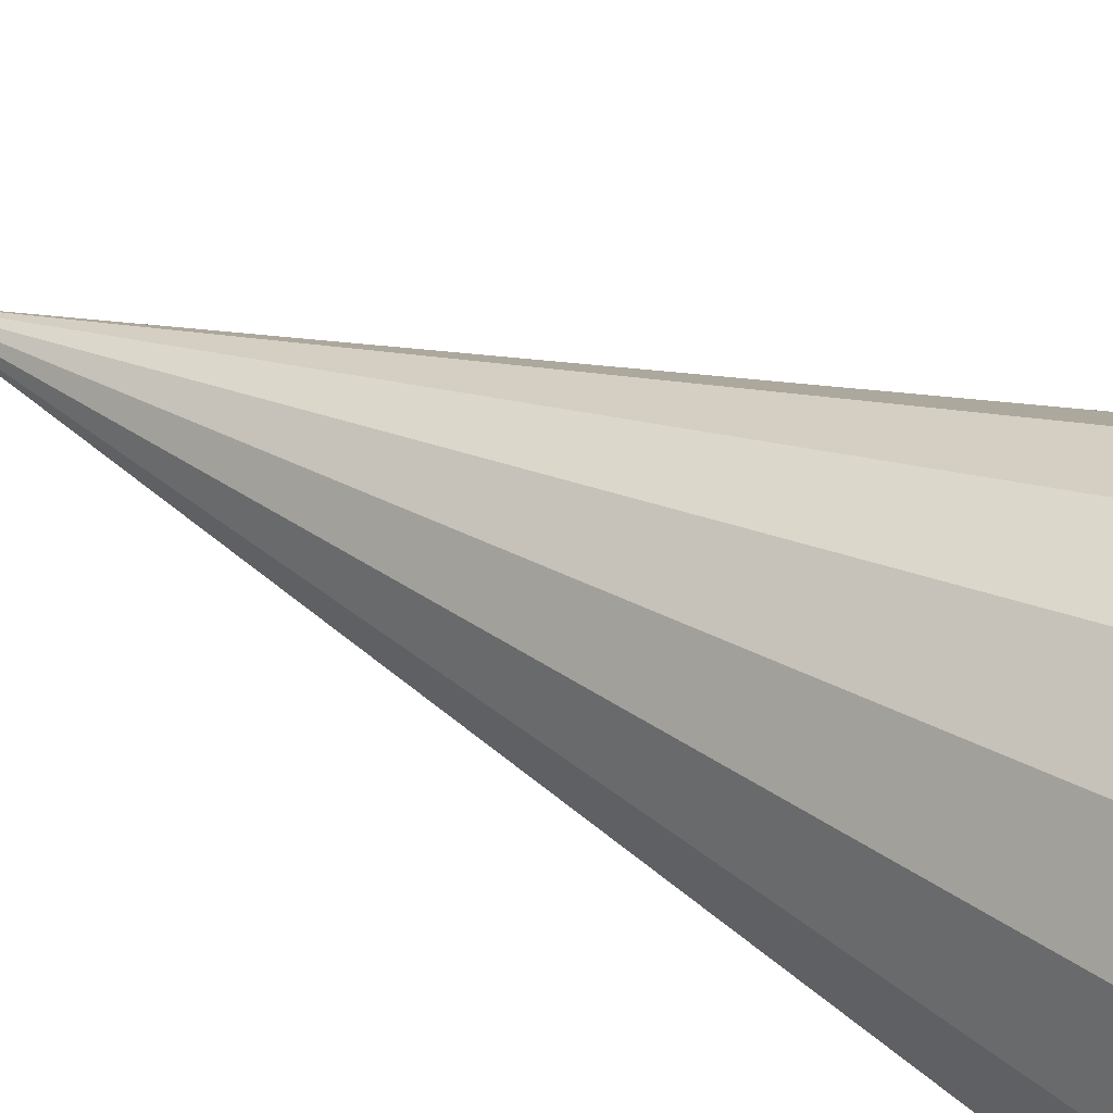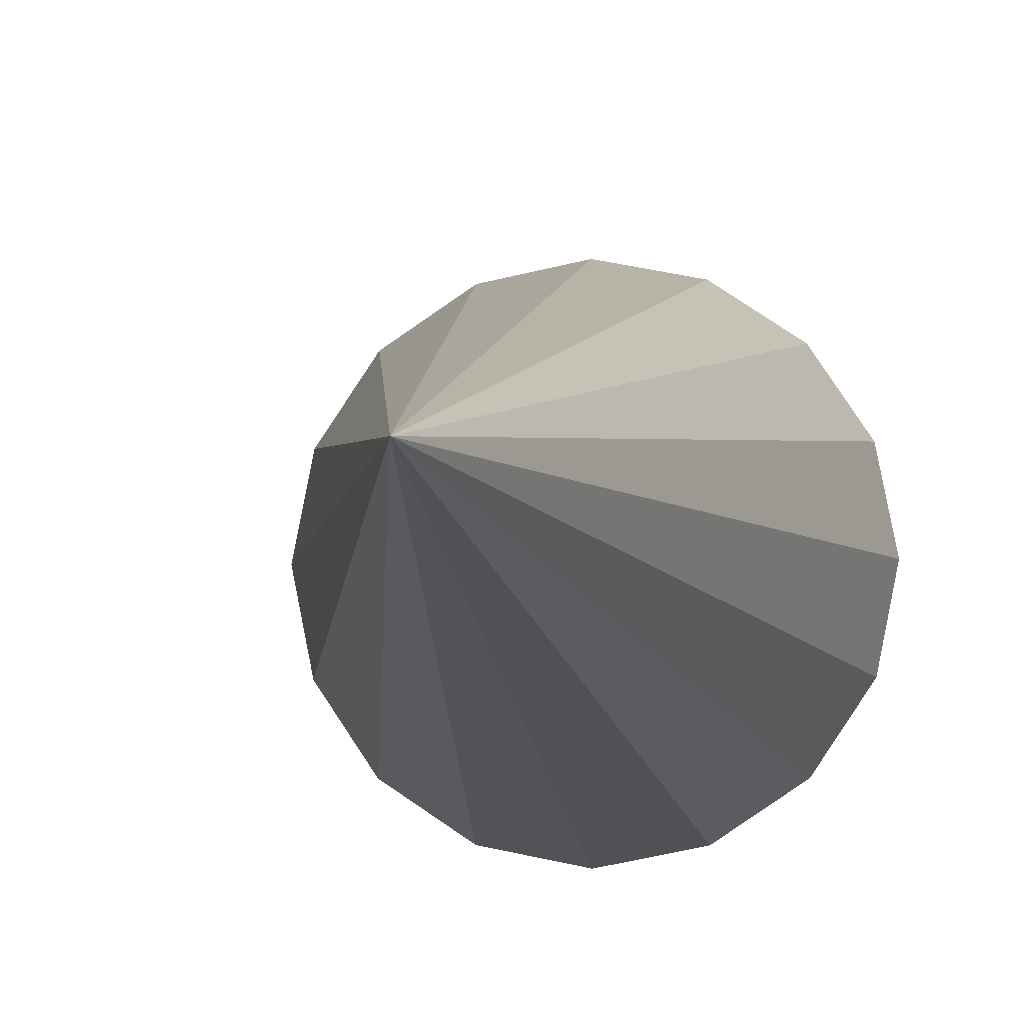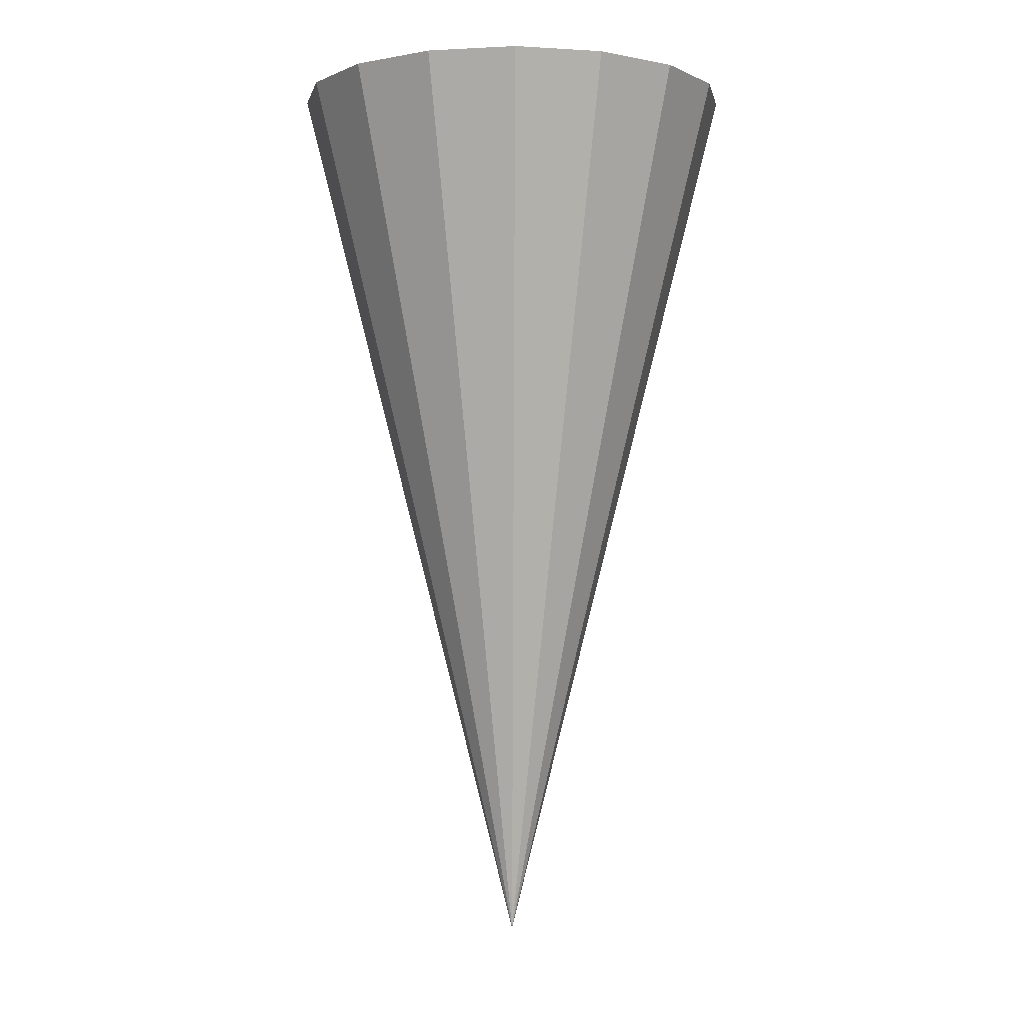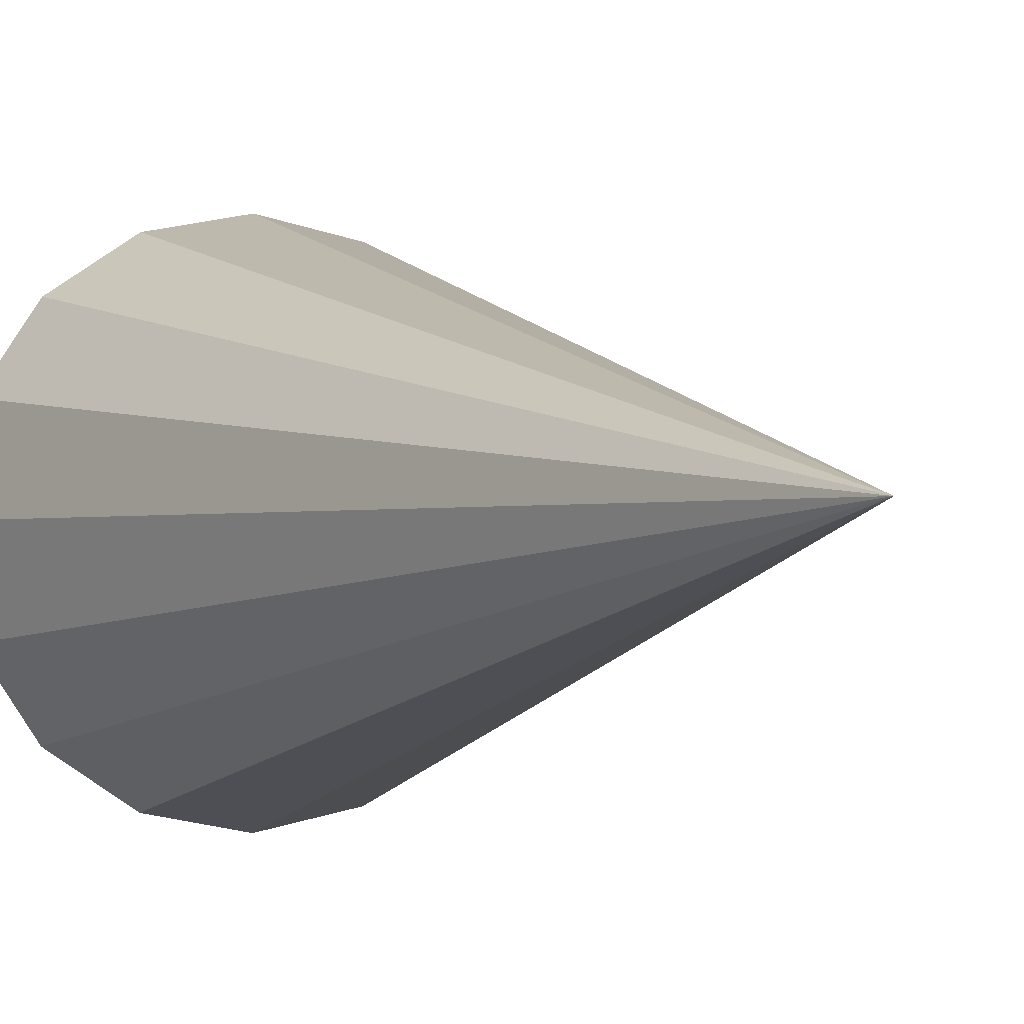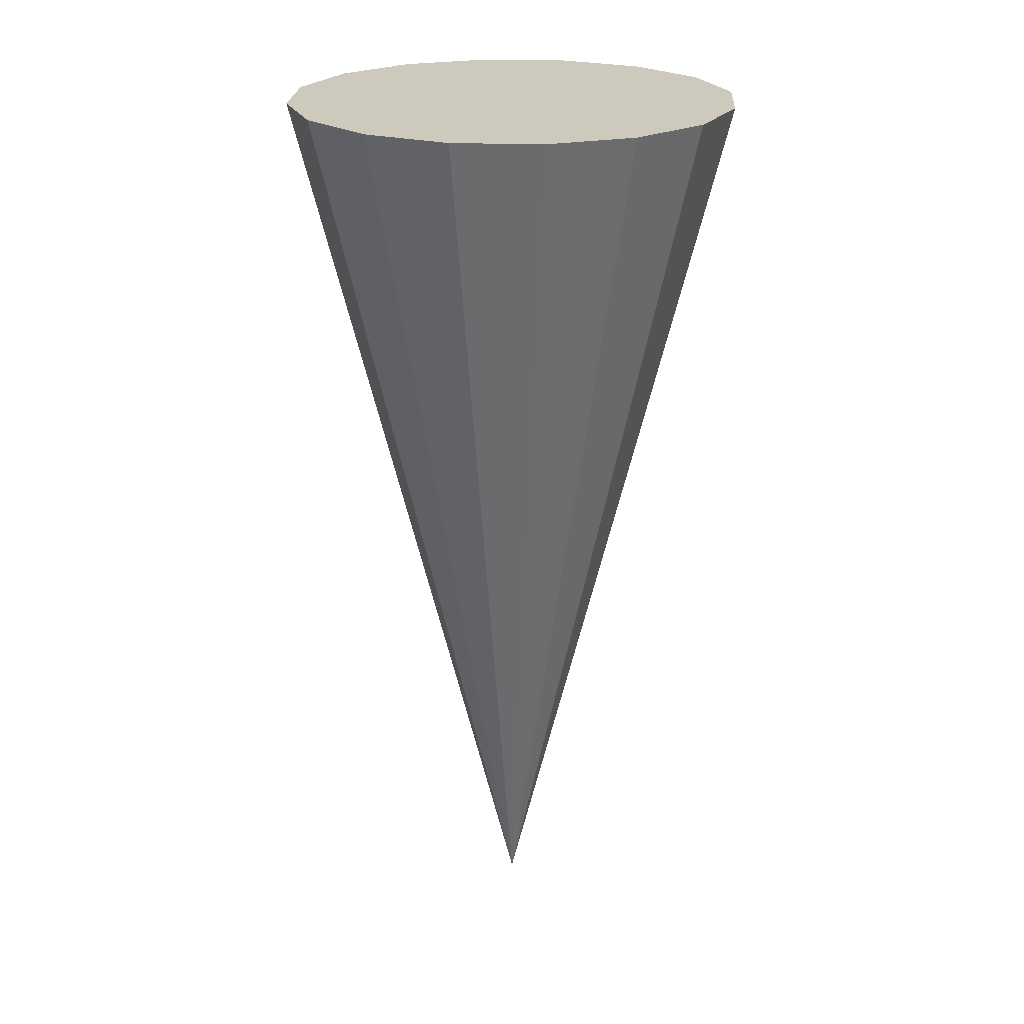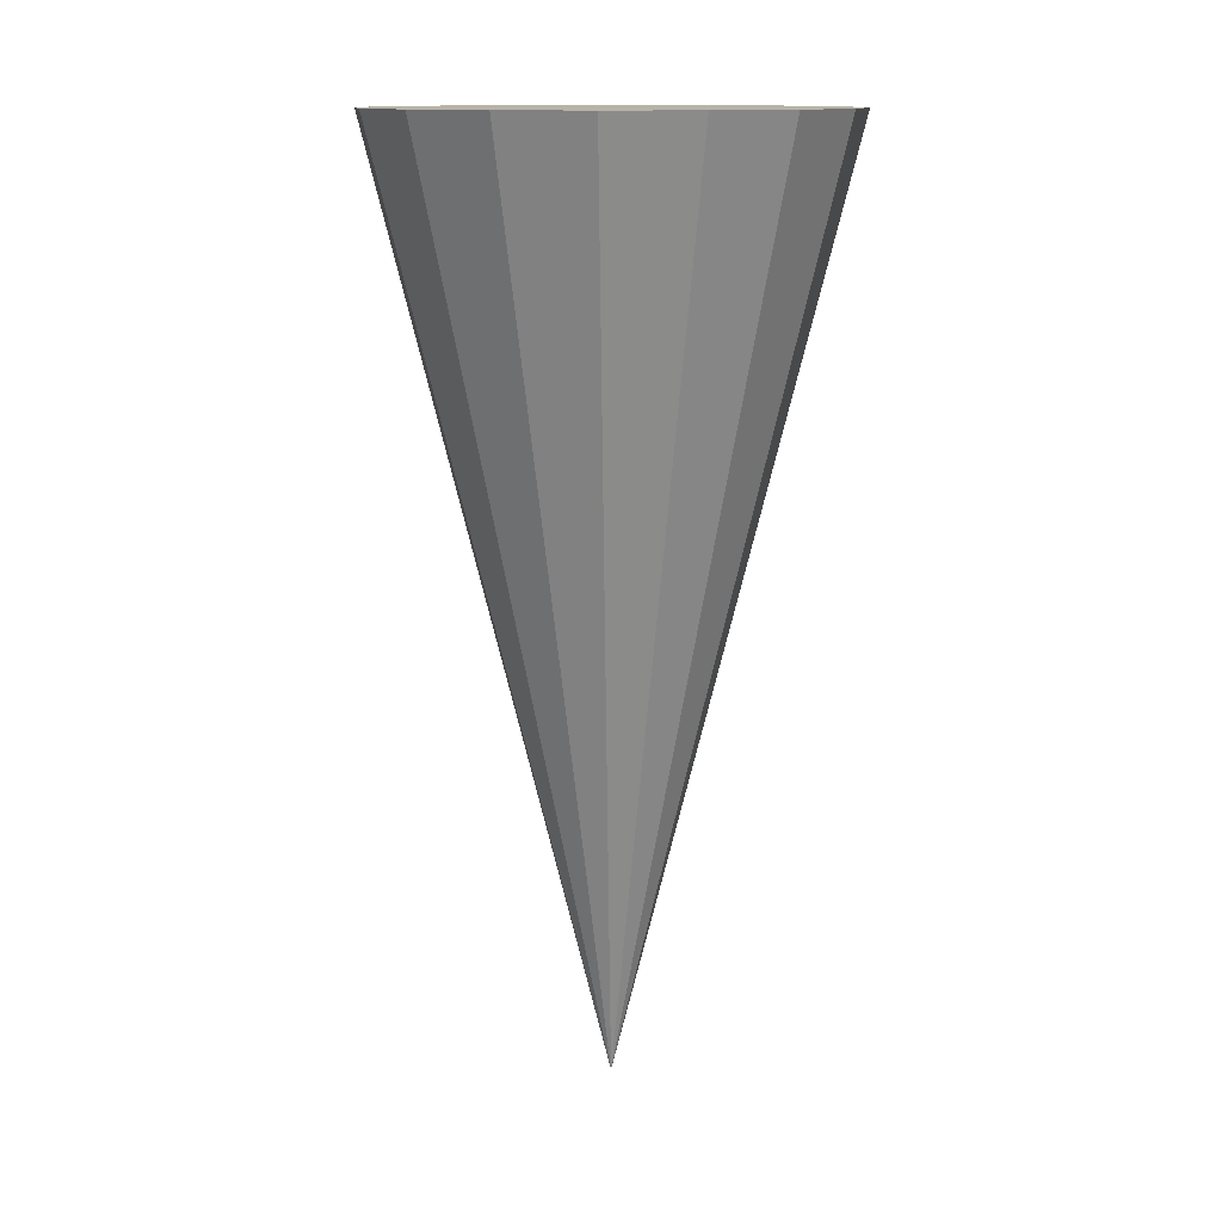
<metadata>
{"format":"obj","ext":"obj","renderer":"f3d","projection":"perspective","resolution":1024,"background":"white","views":[{"elev":44.5,"azim":-61.0,"up":"+Y"},{"elev":-4.7,"azim":-172.5,"up":"+Y"},{"elev":-2.5,"azim":-135.8,"up":"+Z"},{"elev":-1.1,"azim":155.3,"up":"+Y"},{"elev":22.6,"azim":59.6,"up":"+Z"},{"elev":12.8,"azim":-132.4,"up":"+Z"}]}
</metadata>
<code>
o Cone
v 0 -0.5 2
v 0 -0 0
v 0.1913 -0.4619 2
v 0.3536 -0.3536 2
v 0.4619 -0.1913 2
v 0.5 0 2
v 0.4619 0.1913 2
v 0.3536 0.3536 2
v 0.1913 0.4619 2
v 0 0.5 2
v -0.1913 0.4619 2
v -0.3536 0.3536 2
v -0.4619 0.1913 2
v -0.5 0 2
v -0.4619 -0.1913 2
v -0.3536 -0.3536 2
v -0.1913 -0.4619 2
f 1 2 3
f 3 2 4
f 4 2 5
f 5 2 6
f 6 2 7
f 7 2 8
f 8 2 9
f 9 2 10
f 10 2 11
f 11 2 12
f 12 2 13
f 13 2 14
f 14 2 15
f 15 2 16
f 16 2 17
f 17 2 1
f 1 3 4 5 6 7 8 9 10 11 12 13 14 15 16 17

</code>
